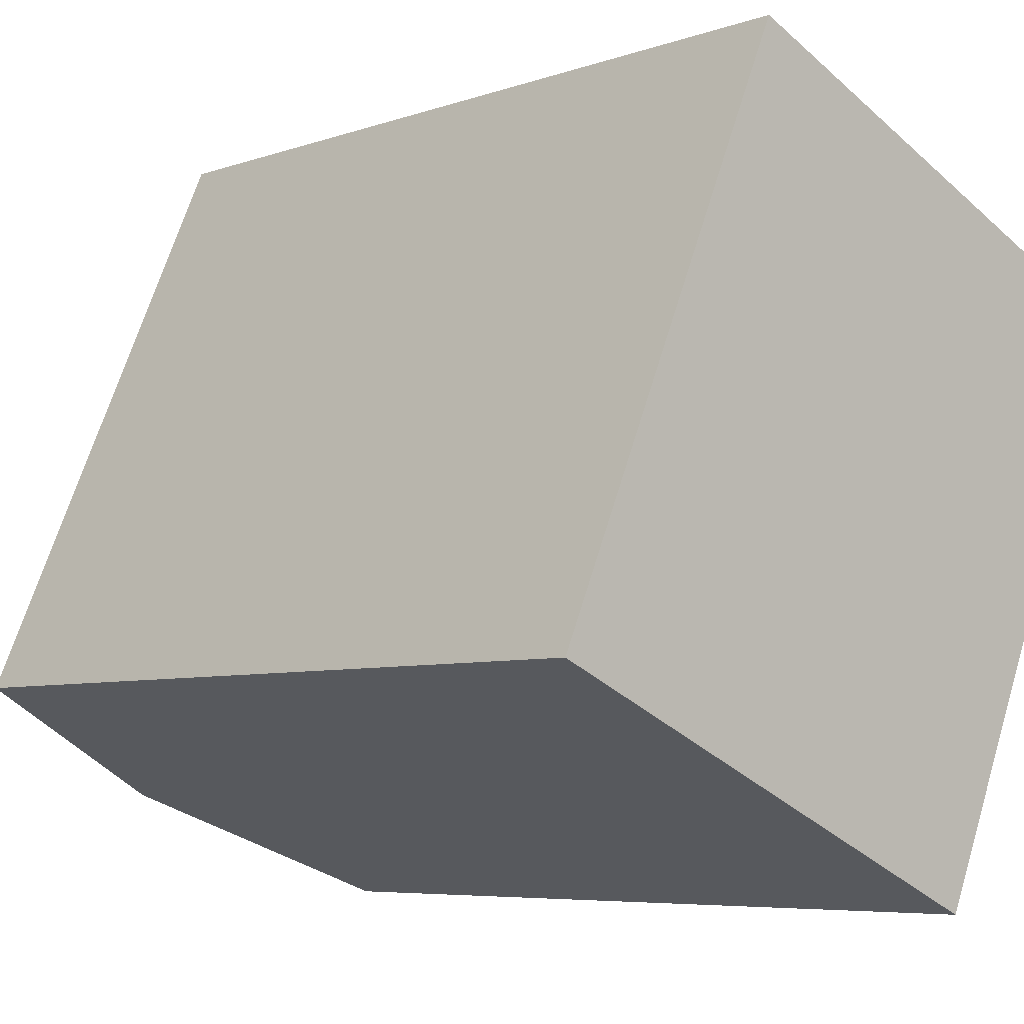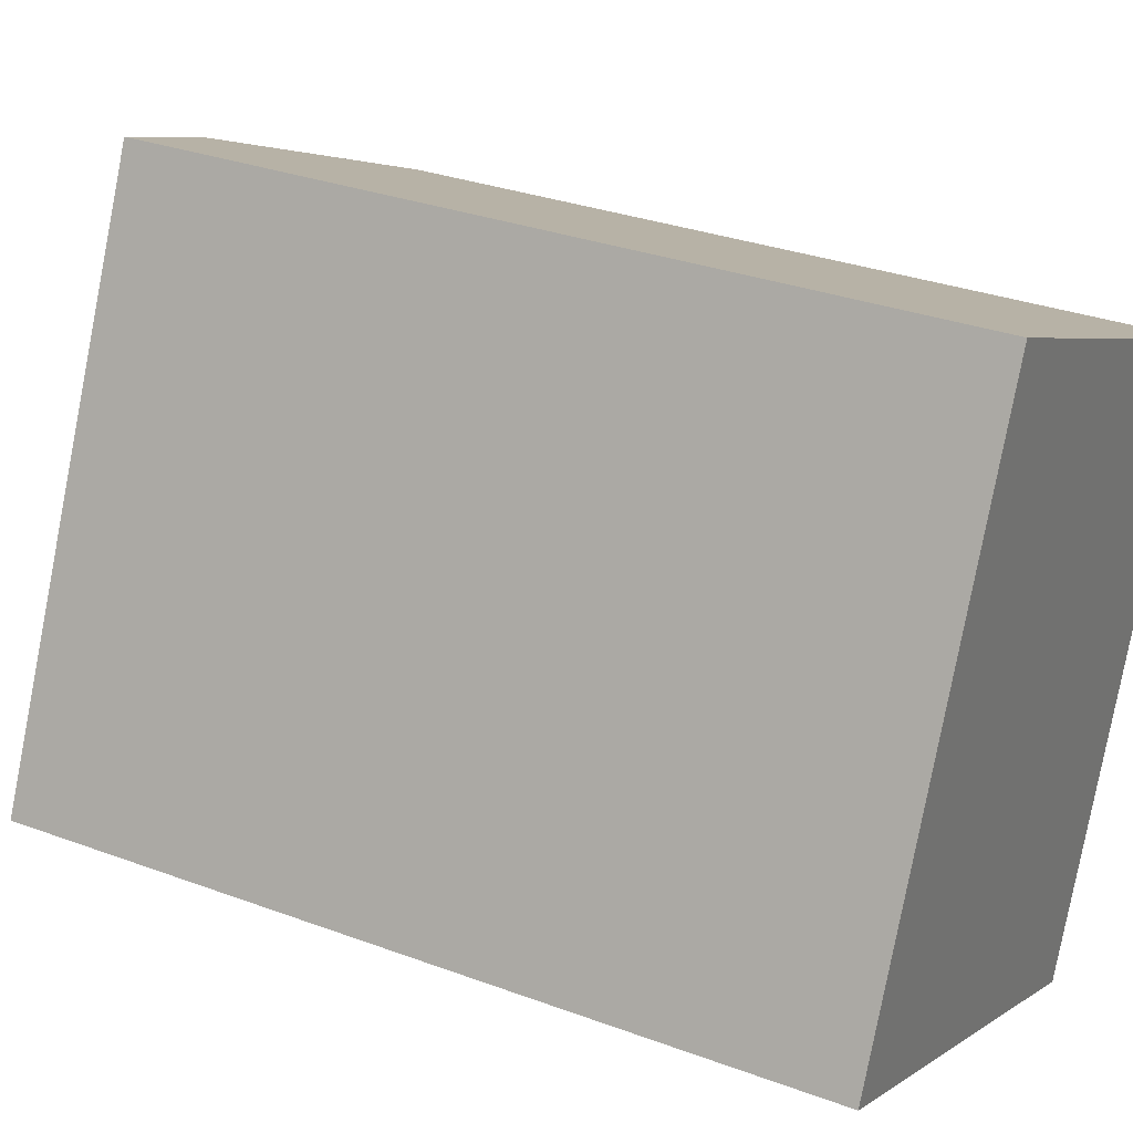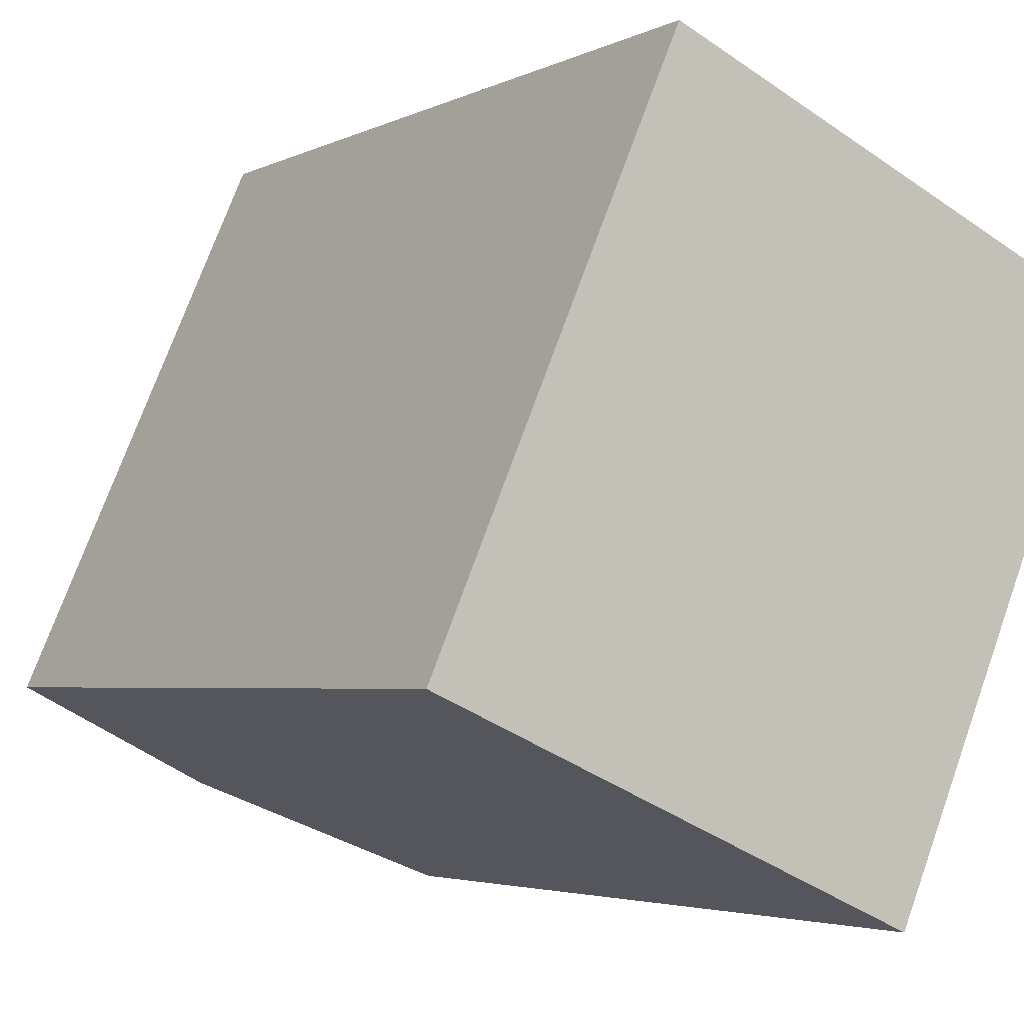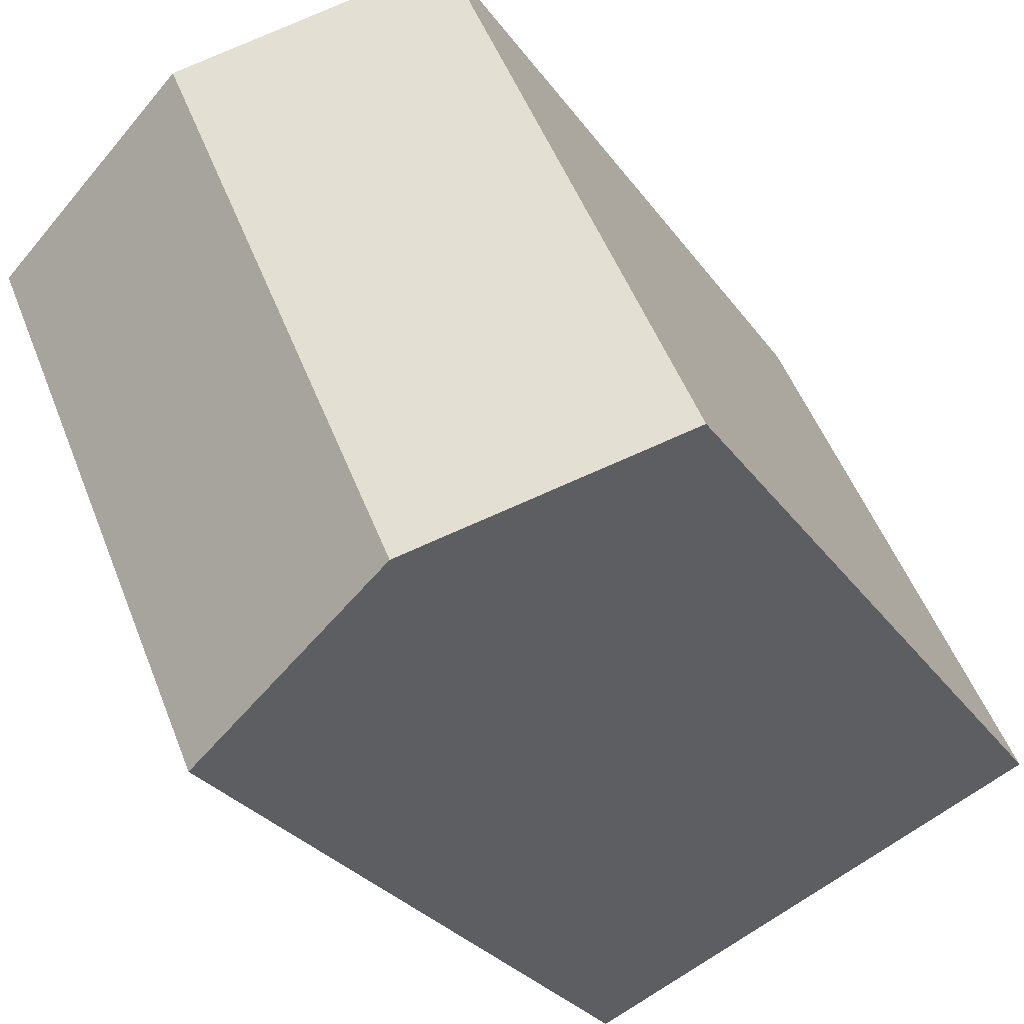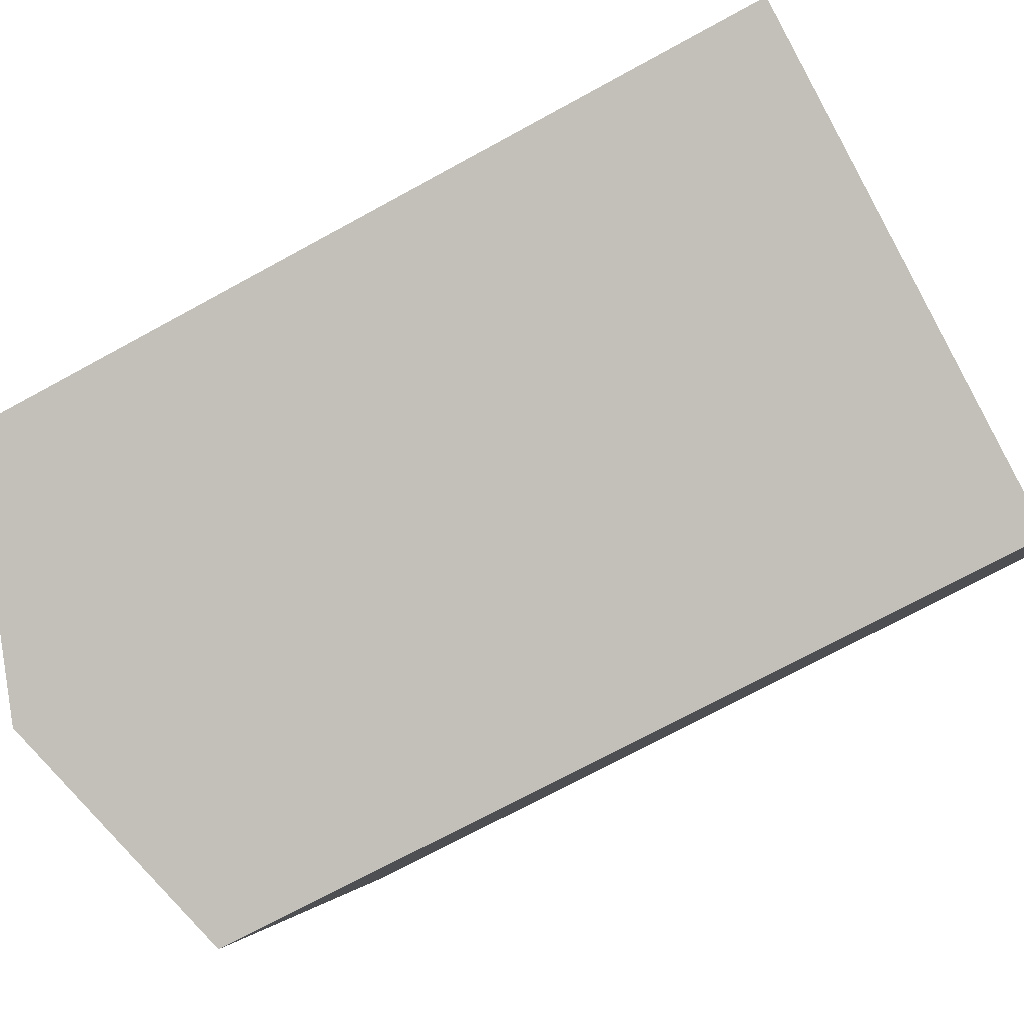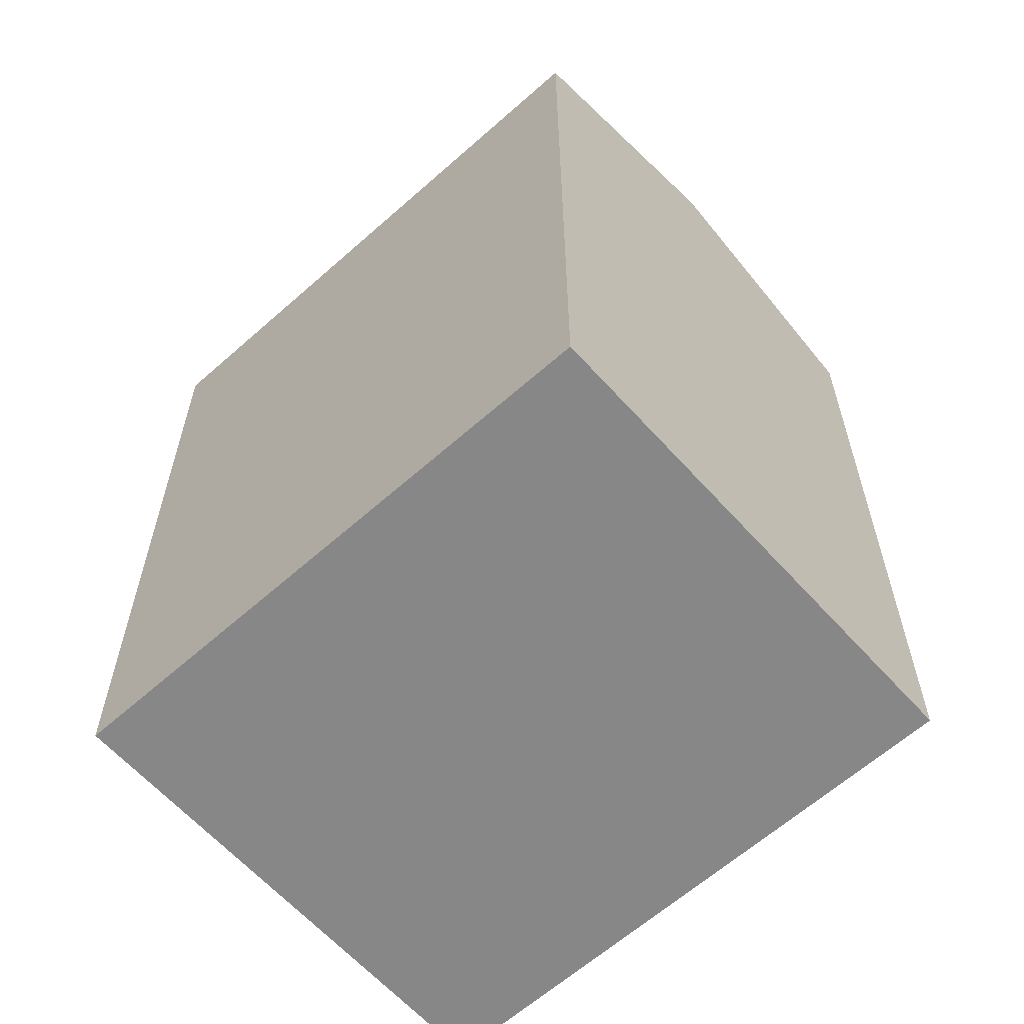
<metadata>
{"format":"obj","ext":"obj","renderer":"f3d","projection":"perspective","resolution":1024,"background":"white","views":[{"elev":-6.0,"azim":-42.9,"up":"+Z"},{"elev":30.7,"azim":-61.8,"up":"+Z"},{"elev":-3.6,"azim":-32.2,"up":"+Z"},{"elev":-27.4,"azim":-152.8,"up":"+Z"},{"elev":-70.7,"azim":-61.2,"up":"+Z"},{"elev":-62.5,"azim":-24.4,"up":"+Y"}]}
</metadata>
<code>
v  18.48 20.78 8.872
v  6.23 -8.735e-16 14.26
v  18.48 -5.433e-16 8.873
v  6.231 20.78 14.26
v  12.36 22.99 11.57
v  0 0 0
v  0.000444 20.78 -0.0006577
v  12.25 3.301e-16 -5.392
v  12.25 20.78 -5.392
v  6.127 22.99 -2.697
g defaultobject
f 1 2 3
f 2 1 4
f 4 1 5
f 4 6 2
f 6 4 7
f 7 8 6
f 8 7 9
f 9 7 10
f 8 1 3
f 1 8 9
f 6 3 2
f 3 6 8
f 7 5 10
f 5 7 4
f 10 1 9
f 1 10 5

</code>
